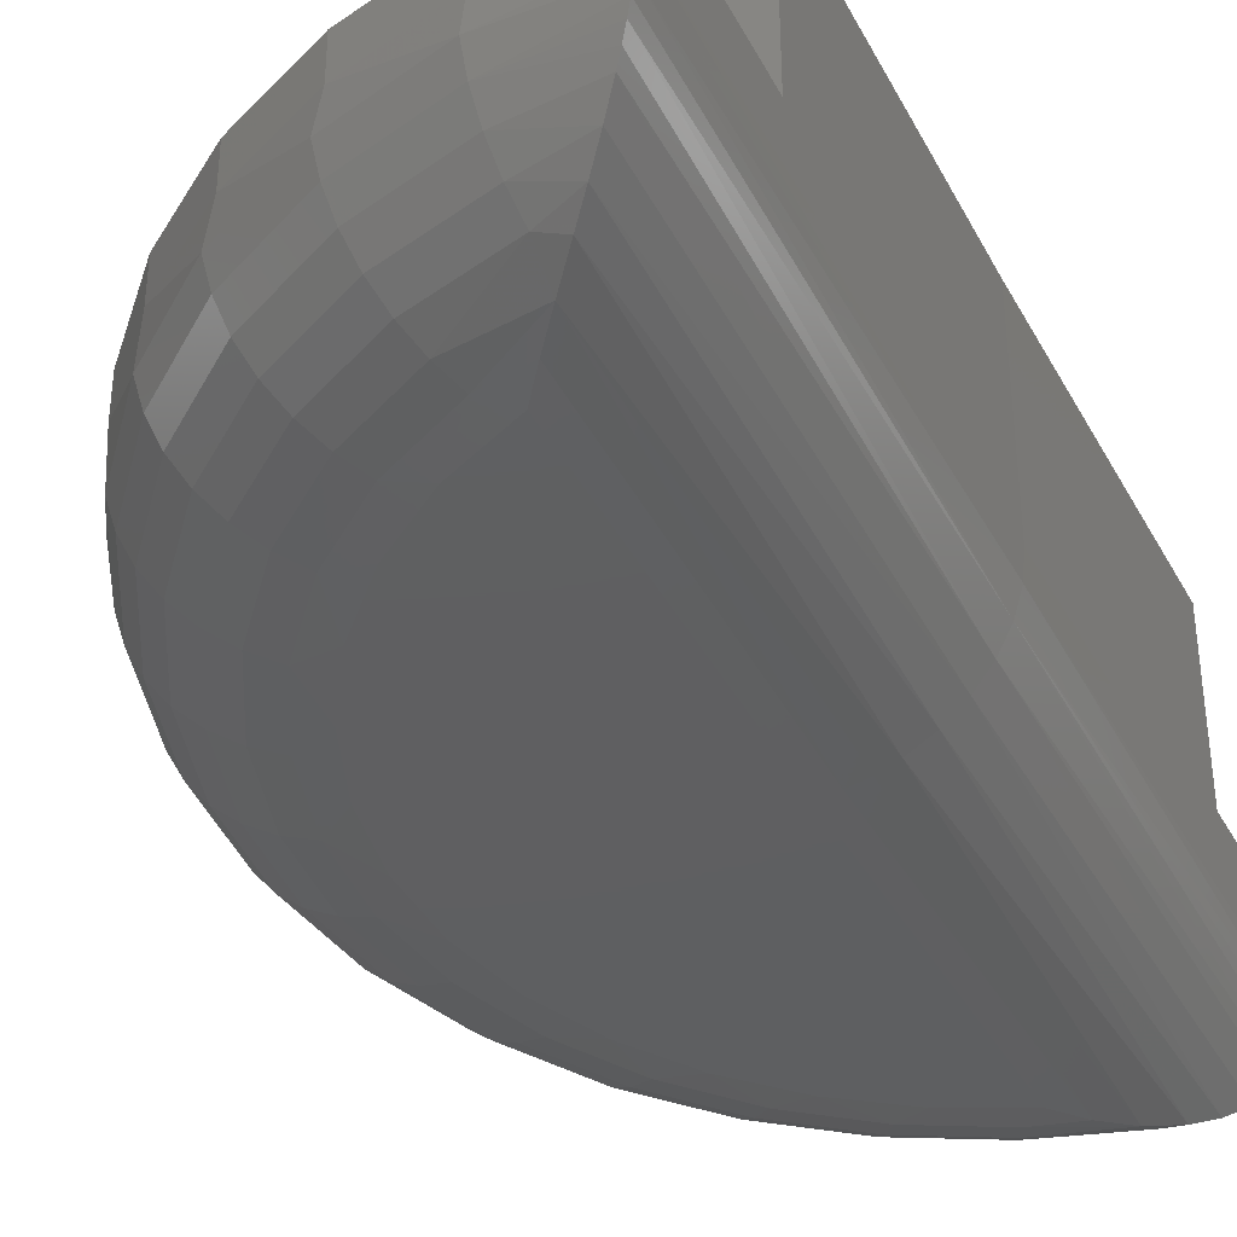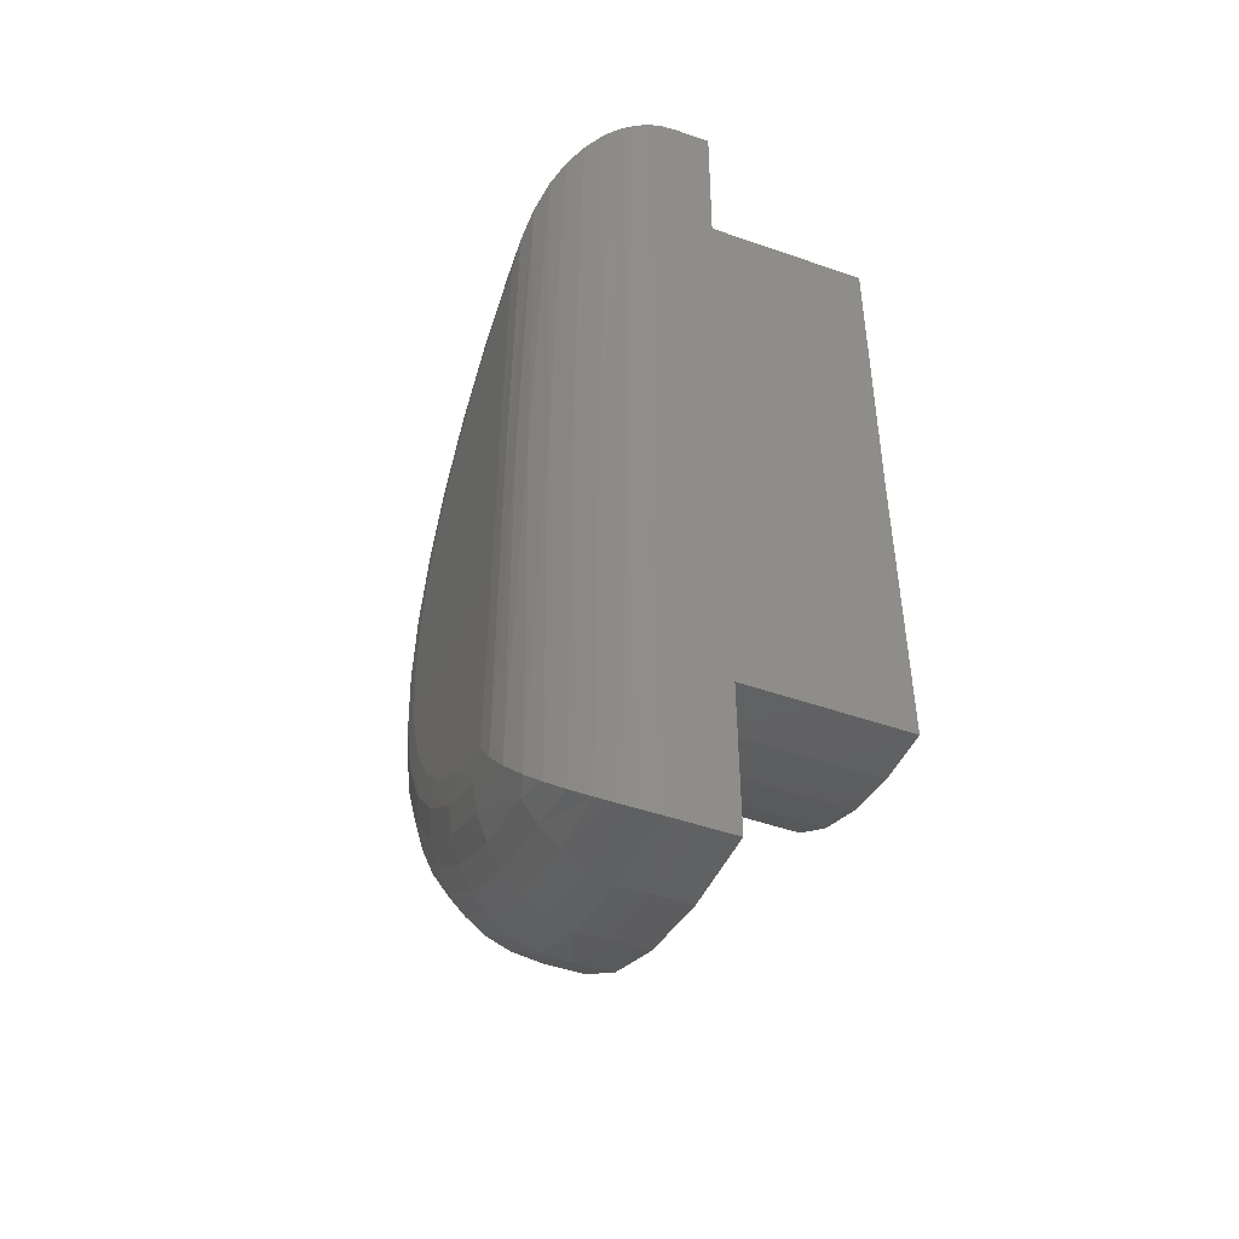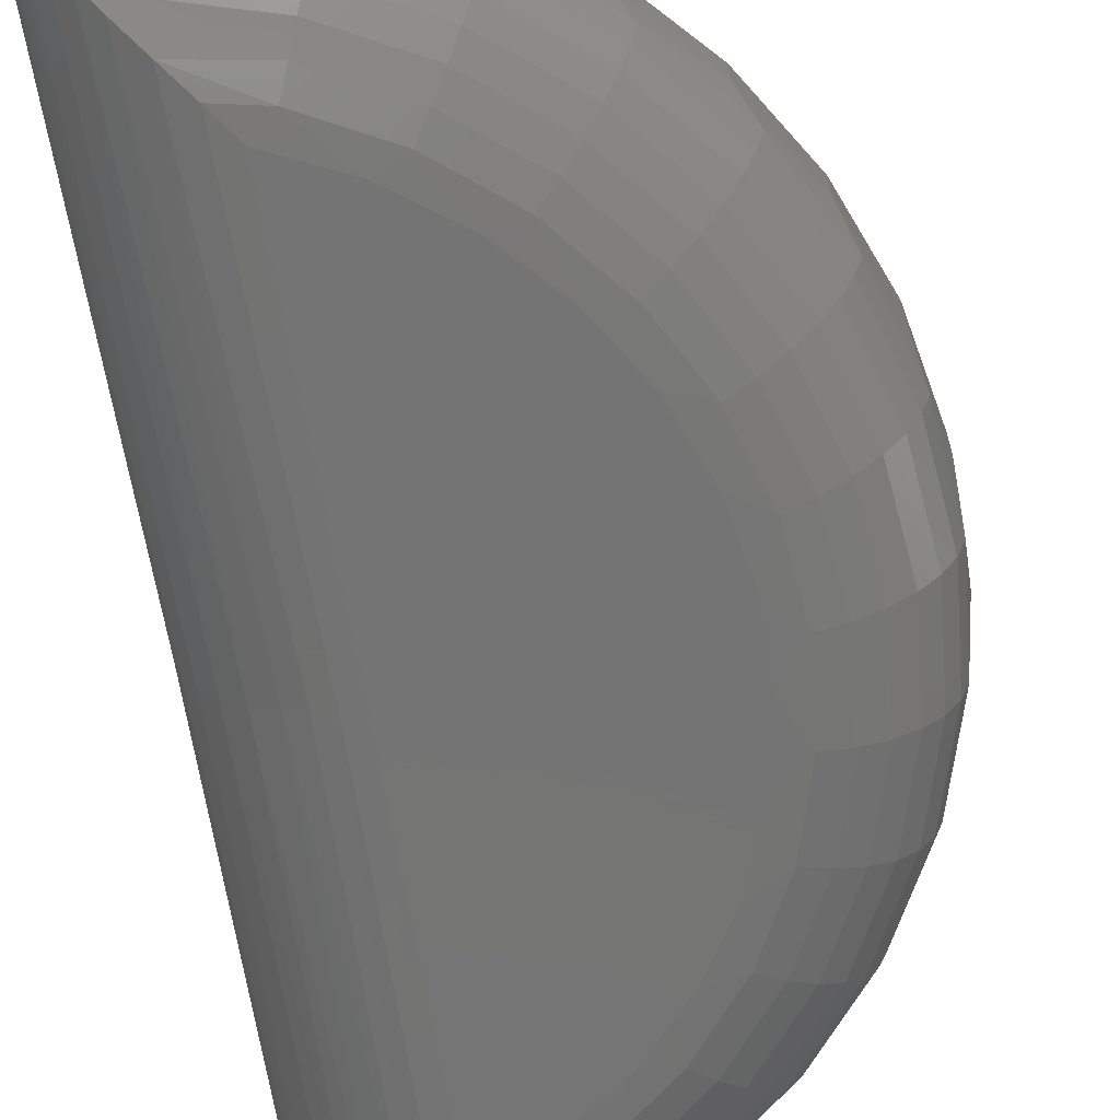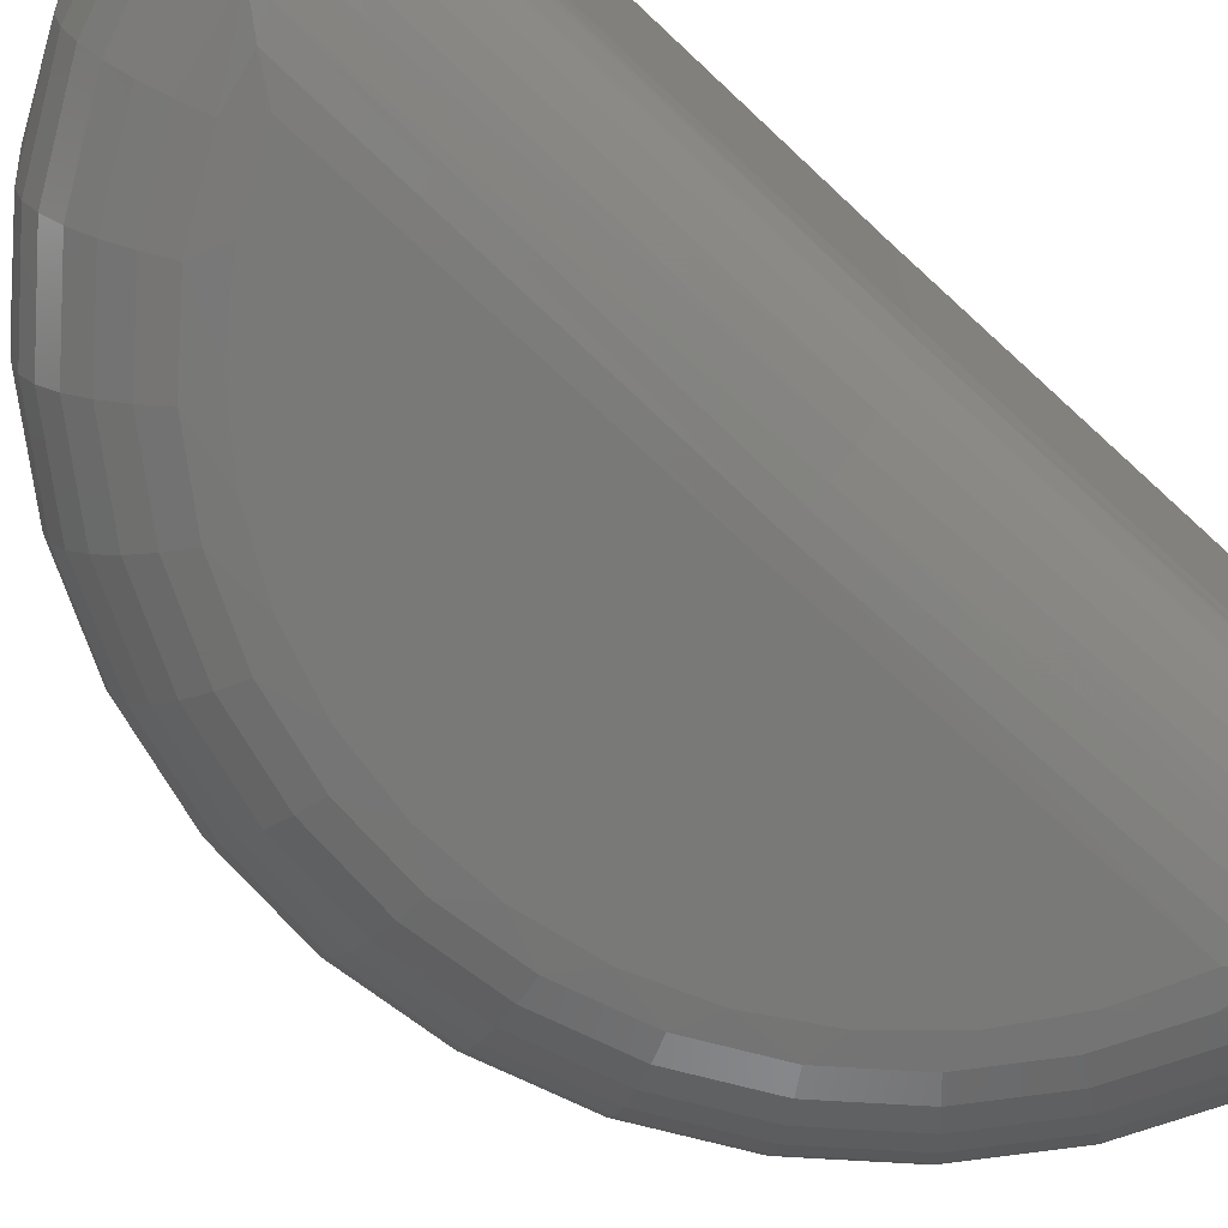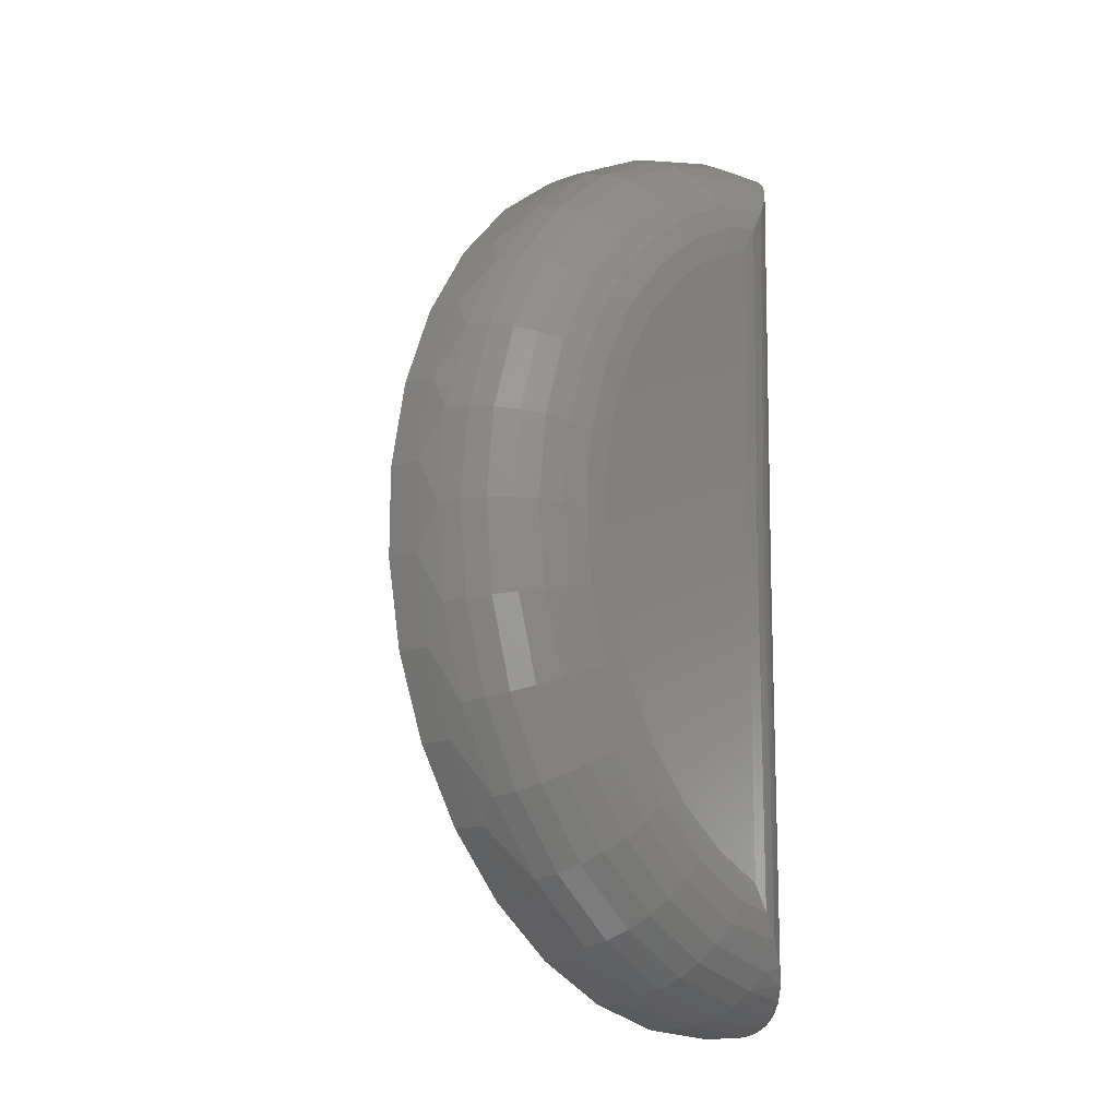
<metadata>
{"format":"stl","ext":"stl","renderer":"f3d","projection":"perspective","resolution":1024,"background":"white","views":[{"elev":-38.7,"azim":-154.2,"up":"+Z"},{"elev":-48.4,"azim":-111.3,"up":"+Y"},{"elev":-66.7,"azim":9.9,"up":"+Z"},{"elev":-71.8,"azim":-132.6,"up":"+Z"},{"elev":-13.2,"azim":130.7,"up":"+Y"}]}
</metadata>
<code>
# stl→obj: 222 verts, 440 faces
v -2.761e-17 0.2656 0.3021
v -0.006127 0.763 0.3021
v -1.084e-17 0.2656 -1.11e-16
v -0.006127 0.763 0.05732
v -0.00924 1.016 -1.943e-16
v -0.00924 1.016 0.05732
v -2.761e-17 -0.2317 0.3021
v -1.402e-17 -0.2317 0.05732
v -1.084e-17 -0.4844 0
v -1.402e-17 -0.4844 0.05732
v 0.1293 1.004 -1.585e-16
v 0.1293 1.004 0.05732
v 0.2633 0.9679 -1.47e-16
v 0.2633 0.9679 0.05732
v 0.3883 0.9073 -1.333e-16
v 0.3883 0.9073 0.05732
v 0.5 0.8246 -1.179e-16
v 0.5 0.8246 0.05732
v 0.5946 0.7228 -1.013e-16
v 0.5946 0.7228 0.05732
v 0.6687 0.6053 -8.405e-17
v 0.6687 0.6053 0.05732
v 0.7199 0.4761 -6.68e-17
v 0.7199 0.4761 0.05732
v 0.7463 0.3397 -5.01e-17
v 0.7463 0.3397 0.05732
v 0.7472 0.2008 -3.455e-17
v 0.7472 0.2008 0.05732
v 0.7224 0.06404 -2.067e-17
v 0.7224 0.06404 0.05732
v 0.6728 -0.06576 -8.932e-18
v 0.6728 -0.06576 0.05732
v 0.6001 -0.1842 2.506e-19
v 0.6001 -0.1842 0.05732
v 0.5069 -0.2872 6.567e-18
v 0.5069 -0.2872 0.05732
v 0.3962 -0.3712 9.801e-18
v 0.3962 -0.3712 0.05732
v 0.2719 -0.4333 9.84e-18
v 0.2719 -0.4333 0.05732
v 0.1383 -0.4715 6.684e-18
v 0.1383 -0.4715 0.05732
v 0.1953 0.2668 -0.1953
v 0.1889 0.7872 -0.1953
v 0.2827 0.7429 -0.1953
v 0.3666 0.6819 -0.1953
v 0.4377 0.6064 -0.1953
v 0.4935 0.519 -0.1953
v 0.532 0.4227 -0.1953
v 0.5519 0.3209 -0.1953
v 0.5526 0.2172 -0.1953
v 0.5339 0.1152 -0.1953
v 0.4965 0.0184 -0.1953
v 0.4418 -0.06972 -0.1953
v 0.3717 -0.1461 -0.1953
v 0.2885 -0.2081 -0.1953
v 0.1953 -0.2535 -0.1953
v 0.1255 0.8698 -0.1851
v 0.116 0.2663 -0.1785
v 0.0922 0.9089 -0.1705
v 0.08342 0.2661 -0.1601
v 0.0676 0.9364 -0.1545
v 0.05491 0.266 -0.1358
v -0.008122 1.014 -0.02074
v 0.158 0.829 -0.1929
v 0.1682 0.2667 -0.1934
v 0.1416 0.2665 -0.1878
v 0.03156 0.2658 -0.1065
v 0.0248 0.9816 -0.1096
v 0.04429 0.9614 -0.1336
v 0.01425 0.2657 -0.07322
v 0.008604 0.9979 -0.08108
v 0.0162 0.9903 -0.09584
v 0.003595 0.2656 -0.0373
v -0.002284 1.009 -0.05135
v 0.002614 1.004 -0.06661
v -0.00581 1.012 -0.03622
v 0.2209 0.8157 -0.1916
v 0.2277 -0.2817 -0.1916
v 0.1649 -0.2957 -0.1929
v 0.1329 -0.337 -0.1851
v 0.2418 -0.3155 -0.1804
v 0.1299 -0.3847 -0.1624
v 0.1001 -0.3765 -0.1705
v 0.1461 -0.4662 -0.0381
v 0.2866 -0.4234 -0.0381
v 0.3305 -0.2265 -0.1916
v 0.416 -0.3539 -0.0381
v 0.4205 -0.1522 -0.1916
v 0.5293 -0.2604 -0.0381
v 0.4942 -0.06181 -0.1916
v 0.6221 -0.1466 -0.0381
v 0.5487 0.04131 -0.1916
v 0.6908 -0.01676 -0.0381
v 0.582 0.1531 -0.1916
v 0.7327 0.124 -0.0381
v 0.5928 0.2693 -0.1916
v 0.7462 0.2702 -0.0381
v 0.5806 0.3853 -0.1916
v 0.7309 0.4163 -0.0381
v 0.5459 0.4967 -0.1916
v 0.6872 0.5565 -0.0381
v 0.4901 0.5991 -0.1916
v 0.6169 0.6855 -0.0381
v 0.4153 0.6886 -0.1916
v 0.5228 0.7982 -0.0381
v 0.3244 0.7618 -0.1916
v 0.4084 0.8902 -0.0381
v 0.2781 0.9581 -0.0381
v 0.1219 0.9175 -0.1624
v 0.2346 0.8497 -0.1804
v 0.1273 0.9466 -0.1381
v 0.001104 -0.4833 -0.02074
v 0.1357 -0.4138 -0.1381
v 0.07586 -0.4042 -0.1545
v 0.1371 0.9992 -0.0381
v 0.1351 0.9882 -0.07474
v 0.003388 -0.481 -0.03622
v 0.006871 -0.4775 -0.05135
v 0.1318 0.9705 -0.1085
v 0.144 -0.4553 -0.07474
v 0.01171 -0.4726 -0.06661
v 0.01763 -0.4665 -0.08108
v 0.1404 -0.4376 -0.1085
v 0.02513 -0.4588 -0.09584
v 0.03362 -0.45 -0.1096
v 0.05285 -0.4295 -0.1336
v 0.2824 -0.4131 -0.07474
v 0.2754 -0.3965 -0.1085
v 0.2661 -0.374 -0.1381
v 0.2547 -0.3467 -0.1624
v 0.4098 -0.3447 -0.07474
v 0.3998 -0.3297 -0.1085
v 0.3862 -0.3095 -0.1381
v 0.3697 -0.285 -0.1624
v 0.3509 -0.2569 -0.1804
v 0.5214 -0.2526 -0.07474
v 0.5086 -0.2399 -0.1085
v 0.4914 -0.2227 -0.1381
v 0.4704 -0.2019 -0.1624
v 0.4464 -0.1781 -0.1804
v 0.6128 -0.1404 -0.07474
v 0.5978 -0.1305 -0.1085
v 0.5775 -0.1171 -0.1381
v 0.5528 -0.1007 -0.1624
v 0.5247 -0.08205 -0.1804
v 0.6805 -0.01256 -0.07474
v 0.6638 -0.005727 -0.1085
v 0.6413 0.003464 -0.1381
v 0.6139 0.01466 -0.1624
v 0.5826 0.02744 -0.1804
v 0.7218 0.1261 -0.07474
v 0.704 0.1295 -0.1085
v 0.6802 0.1341 -0.1381
v 0.6511 0.1397 -0.1624
v 0.618 0.1462 -0.1804
v 0.7351 0.2702 -0.07474
v 0.7171 0.27 -0.1085
v 0.6928 0.2699 -0.1381
v 0.6632 0.2697 -0.1624
v 0.6294 0.2695 -0.1804
v 0.72 0.414 -0.07474
v 0.7023 0.4104 -0.1085
v 0.6785 0.4055 -0.1381
v 0.6495 0.3995 -0.1624
v 0.6165 0.3927 -0.1804
v 0.677 0.5522 -0.07474
v 0.6604 0.5451 -0.1085
v 0.638 0.5357 -0.1381
v 0.6107 0.5241 -0.1624
v 0.5796 0.511 -0.1804
v 0.6078 0.6792 -0.07474
v 0.5928 0.6691 -0.1085
v 0.5728 0.6554 -0.1381
v 0.5483 0.6387 -0.1624
v 0.5204 0.6197 -0.1804
v 0.515 0.7902 -0.07474
v 0.5023 0.7773 -0.1085
v 0.4853 0.76 -0.1381
v 0.4646 0.7389 -0.1624
v 0.4409 0.7148 -0.1804
v 0.4023 0.8809 -0.07474
v 0.3924 0.8658 -0.1085
v 0.3791 0.8455 -0.1381
v 0.3629 0.8207 -0.1624
v 0.3444 0.7925 -0.1804
v 0.274 0.9478 -0.07474
v 0.2673 0.931 -0.1085
v 0.2582 0.9085 -0.1381
v 0.2472 0.881 -0.1624
v 0.08572 0.7556 0.05732
v 0.09175 -0.2232 0.05732
v 0.1746 0.7313 0.05732
v 0.2575 0.6911 0.05732
v 0.3316 0.6363 0.05732
v 0.3943 0.5688 0.05732
v 0.4434 0.4909 0.05732
v 0.4774 0.4052 0.05732
v 0.4949 0.3147 0.05732
v 0.4955 0.2226 0.05732
v 0.4791 0.1319 0.05732
v 0.4462 0.04587 0.05732
v 0.398 -0.03267 0.05732
v 0.3361 -0.101 0.05732
v 0.2627 -0.1567 0.05732
v 0.1803 -0.1979 0.05732
v 0.08572 0.7556 0.3021
v 0.1746 0.7313 0.3021
v 0.2575 0.6911 0.3021
v 0.3316 0.6363 0.3021
v 0.3943 0.5688 0.3021
v 0.4434 0.4909 0.3021
v 0.4774 0.4052 0.3021
v 0.4949 0.3147 0.3021
v 0.4955 0.2226 0.3021
v 0.4791 0.1319 0.3021
v 0.4462 0.04587 0.3021
v 0.398 -0.03267 0.3021
v 0.3361 -0.101 0.3021
v 0.2627 -0.1567 0.3021
v 0.1803 -0.1979 0.3021
v 0.09175 -0.2232 0.3021
f 1 2 3
f 3 2 4
f 3 4 5
f 5 4 6
f 1 3 7
f 7 3 8
f 3 9 8
f 8 9 10
f 5 6 11
f 11 6 12
f 11 12 13
f 13 12 14
f 13 14 15
f 15 14 16
f 15 16 17
f 17 16 18
f 17 18 19
f 19 18 20
f 19 20 21
f 21 20 22
f 21 22 23
f 23 22 24
f 23 24 25
f 25 24 26
f 25 26 27
f 27 26 28
f 27 28 29
f 29 28 30
f 29 30 31
f 31 30 32
f 31 32 33
f 33 32 34
f 33 34 35
f 35 34 36
f 35 36 37
f 37 36 38
f 37 38 39
f 39 38 40
f 39 40 41
f 41 40 42
f 41 42 9
f 9 42 10
f 43 44 45
f 43 45 46
f 43 46 47
f 43 47 48
f 43 48 49
f 43 49 50
f 43 50 51
f 43 51 52
f 43 52 53
f 43 53 54
f 43 54 55
f 43 55 56
f 43 56 57
f 58 59 60
f 60 59 61
f 60 61 62
f 62 61 63
f 5 64 3
f 44 43 65
f 65 43 66
f 65 66 58
f 58 66 67
f 58 67 59
f 68 69 63
f 63 69 70
f 63 70 62
f 71 72 68
f 68 72 73
f 68 73 69
f 74 75 71
f 71 75 76
f 71 76 72
f 3 64 74
f 74 64 77
f 74 77 75
f 44 78 45
f 44 65 78
f 57 79 80
f 57 56 79
f 81 82 83
f 81 83 84
f 85 39 41
f 86 37 39
f 86 39 85
f 55 87 56
f 88 35 37
f 88 37 86
f 54 89 55
f 90 33 35
f 90 35 88
f 53 91 54
f 92 31 33
f 92 33 90
f 52 93 53
f 94 29 31
f 94 31 92
f 51 95 52
f 96 27 29
f 96 29 94
f 50 97 51
f 98 25 27
f 98 27 96
f 49 99 50
f 100 23 25
f 100 25 98
f 48 101 49
f 102 21 23
f 102 23 100
f 47 103 48
f 104 19 21
f 104 21 102
f 46 105 47
f 106 17 19
f 106 19 104
f 45 107 46
f 108 15 17
f 108 17 106
f 109 13 15
f 109 15 108
f 58 60 110
f 110 111 58
f 62 70 112
f 112 110 62
f 110 60 62
f 9 113 41
f 114 115 83
f 84 83 115
f 82 81 79
f 81 80 79
f 111 78 58
f 58 78 65
f 116 117 76
f 116 76 75
f 116 75 77
f 116 77 64
f 116 64 5
f 116 5 11
f 116 11 13
f 116 13 109
f 41 113 85
f 85 113 118
f 85 118 119
f 120 73 117
f 117 73 72
f 117 72 76
f 112 70 120
f 120 70 69
f 120 69 73
f 85 119 121
f 121 119 122
f 121 122 123
f 121 123 124
f 124 123 125
f 124 125 126
f 124 126 114
f 114 126 127
f 114 127 115
f 86 85 128
f 128 85 121
f 128 121 129
f 129 121 124
f 129 124 130
f 130 124 114
f 130 114 131
f 131 114 83
f 131 83 82
f 88 86 132
f 132 86 128
f 132 128 133
f 133 128 129
f 133 129 134
f 134 129 130
f 134 130 135
f 135 130 131
f 135 131 136
f 136 131 82
f 136 82 87
f 87 82 79
f 87 79 56
f 90 88 137
f 137 88 132
f 137 132 138
f 138 132 133
f 138 133 139
f 139 133 134
f 139 134 140
f 140 134 135
f 140 135 141
f 141 135 136
f 141 136 89
f 89 136 87
f 89 87 55
f 92 90 142
f 142 90 137
f 142 137 143
f 143 137 138
f 143 138 144
f 144 138 139
f 144 139 145
f 145 139 140
f 145 140 146
f 146 140 141
f 146 141 91
f 91 141 89
f 91 89 54
f 94 92 147
f 147 92 142
f 147 142 148
f 148 142 143
f 148 143 149
f 149 143 144
f 149 144 150
f 150 144 145
f 150 145 151
f 151 145 146
f 151 146 93
f 93 146 91
f 93 91 53
f 96 94 152
f 152 94 147
f 152 147 153
f 153 147 148
f 153 148 154
f 154 148 149
f 154 149 155
f 155 149 150
f 155 150 156
f 156 150 151
f 156 151 95
f 95 151 93
f 95 93 52
f 98 96 157
f 157 96 152
f 157 152 158
f 158 152 153
f 158 153 159
f 159 153 154
f 159 154 160
f 160 154 155
f 160 155 161
f 161 155 156
f 161 156 97
f 97 156 95
f 97 95 51
f 100 98 162
f 162 98 157
f 162 157 163
f 163 157 158
f 163 158 164
f 164 158 159
f 164 159 165
f 165 159 160
f 165 160 166
f 166 160 161
f 166 161 99
f 99 161 97
f 99 97 50
f 102 100 167
f 167 100 162
f 167 162 168
f 168 162 163
f 168 163 169
f 169 163 164
f 169 164 170
f 170 164 165
f 170 165 171
f 171 165 166
f 171 166 101
f 101 166 99
f 101 99 49
f 104 102 172
f 172 102 167
f 172 167 173
f 173 167 168
f 173 168 174
f 174 168 169
f 174 169 175
f 175 169 170
f 175 170 176
f 176 170 171
f 176 171 103
f 103 171 101
f 103 101 48
f 106 104 177
f 177 104 172
f 177 172 178
f 178 172 173
f 178 173 179
f 179 173 174
f 179 174 180
f 180 174 175
f 180 175 181
f 181 175 176
f 181 176 105
f 105 176 103
f 105 103 47
f 108 106 182
f 182 106 177
f 182 177 183
f 183 177 178
f 183 178 184
f 184 178 179
f 184 179 185
f 185 179 180
f 185 180 186
f 186 180 181
f 186 181 107
f 107 181 105
f 107 105 46
f 109 108 187
f 187 108 182
f 187 182 188
f 188 182 183
f 188 183 189
f 189 183 184
f 189 184 190
f 190 184 185
f 190 185 111
f 111 185 186
f 111 186 78
f 78 186 107
f 78 107 45
f 116 109 117
f 117 109 187
f 117 187 120
f 120 187 188
f 120 188 112
f 112 188 189
f 112 189 110
f 110 189 190
f 110 190 111
f 71 122 119
f 115 127 63
f 63 61 115
f 84 115 61
f 61 59 84
f 81 84 59
f 74 71 119
f 74 119 118
f 74 118 113
f 74 113 9
f 74 9 3
f 68 125 71
f 71 125 123
f 71 123 122
f 63 127 68
f 68 127 126
f 68 126 125
f 43 57 66
f 66 57 80
f 66 80 67
f 67 80 81
f 67 81 59
f 4 191 18
f 4 18 16
f 4 16 14
f 4 14 12
f 4 12 6
f 10 42 40
f 10 40 38
f 10 38 36
f 10 36 192
f 10 192 8
f 18 191 20
f 20 191 193
f 20 193 22
f 22 193 194
f 22 194 195
f 22 195 24
f 24 195 196
f 24 196 197
f 24 197 26
f 26 197 198
f 26 198 199
f 26 199 28
f 28 199 200
f 28 200 30
f 30 200 201
f 30 201 202
f 30 202 32
f 32 202 203
f 32 203 34
f 34 203 204
f 34 204 205
f 192 36 206
f 206 36 34
f 206 34 205
f 4 2 191
f 191 2 207
f 191 207 193
f 193 207 208
f 193 208 194
f 194 208 209
f 194 209 195
f 195 209 210
f 195 210 196
f 196 210 211
f 196 211 197
f 197 211 212
f 197 212 198
f 198 212 213
f 198 213 199
f 199 213 214
f 199 214 200
f 200 214 215
f 200 215 201
f 201 215 216
f 201 216 202
f 202 216 217
f 202 217 203
f 203 217 218
f 203 218 204
f 204 218 219
f 204 219 205
f 205 219 220
f 205 220 206
f 206 220 221
f 206 221 192
f 192 221 222
f 192 222 8
f 8 222 7
f 1 7 222
f 1 222 221
f 1 221 220
f 1 220 219
f 1 219 218
f 1 218 217
f 1 217 216
f 1 216 215
f 1 215 214
f 1 214 213
f 1 213 212
f 1 212 211
f 1 211 210
f 1 210 209
f 1 209 208
f 1 208 207
f 1 207 2

</code>
